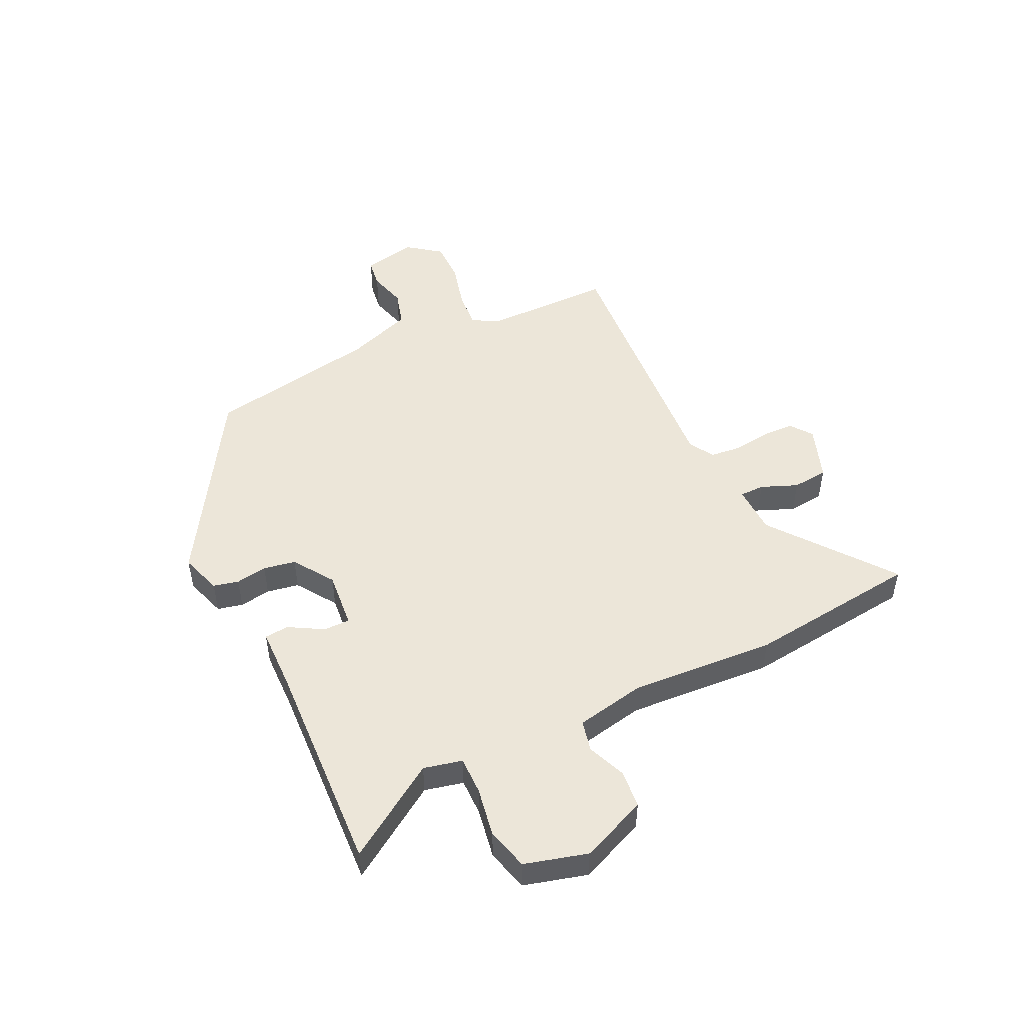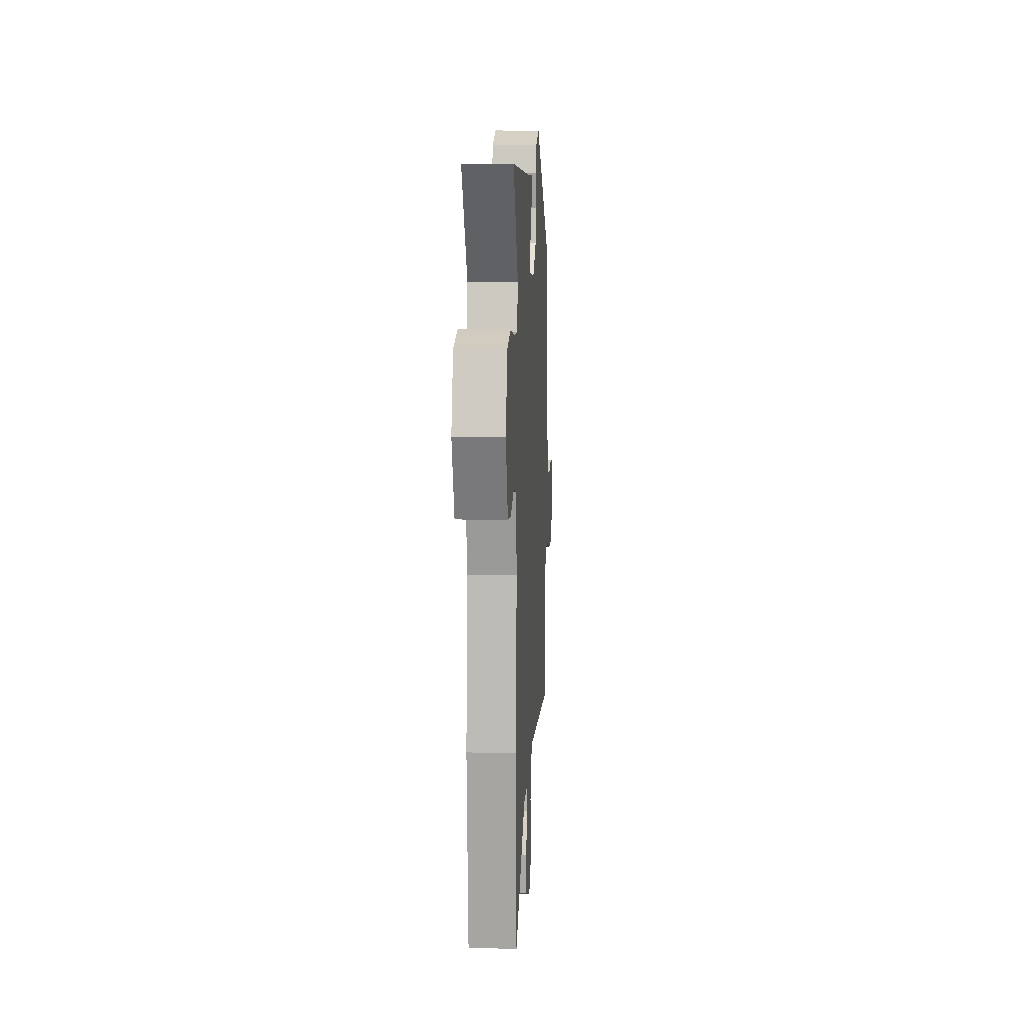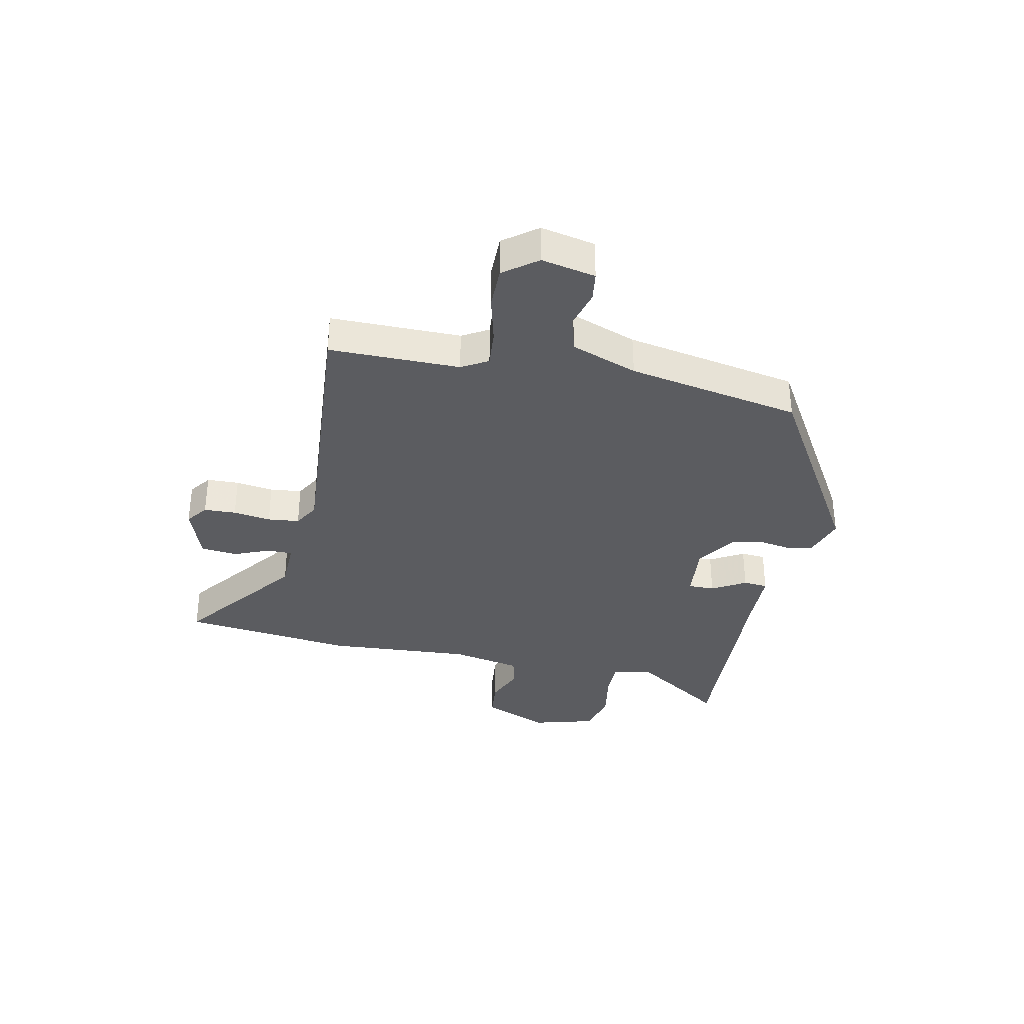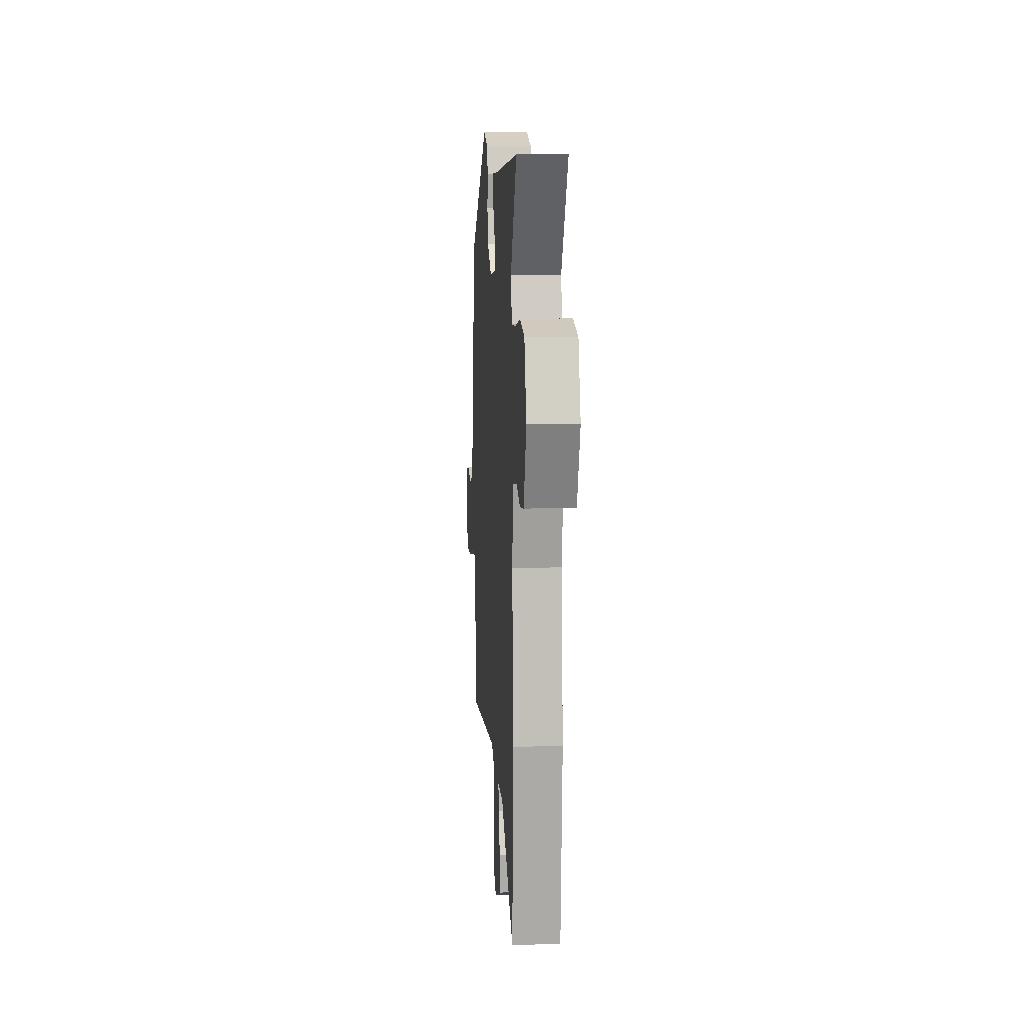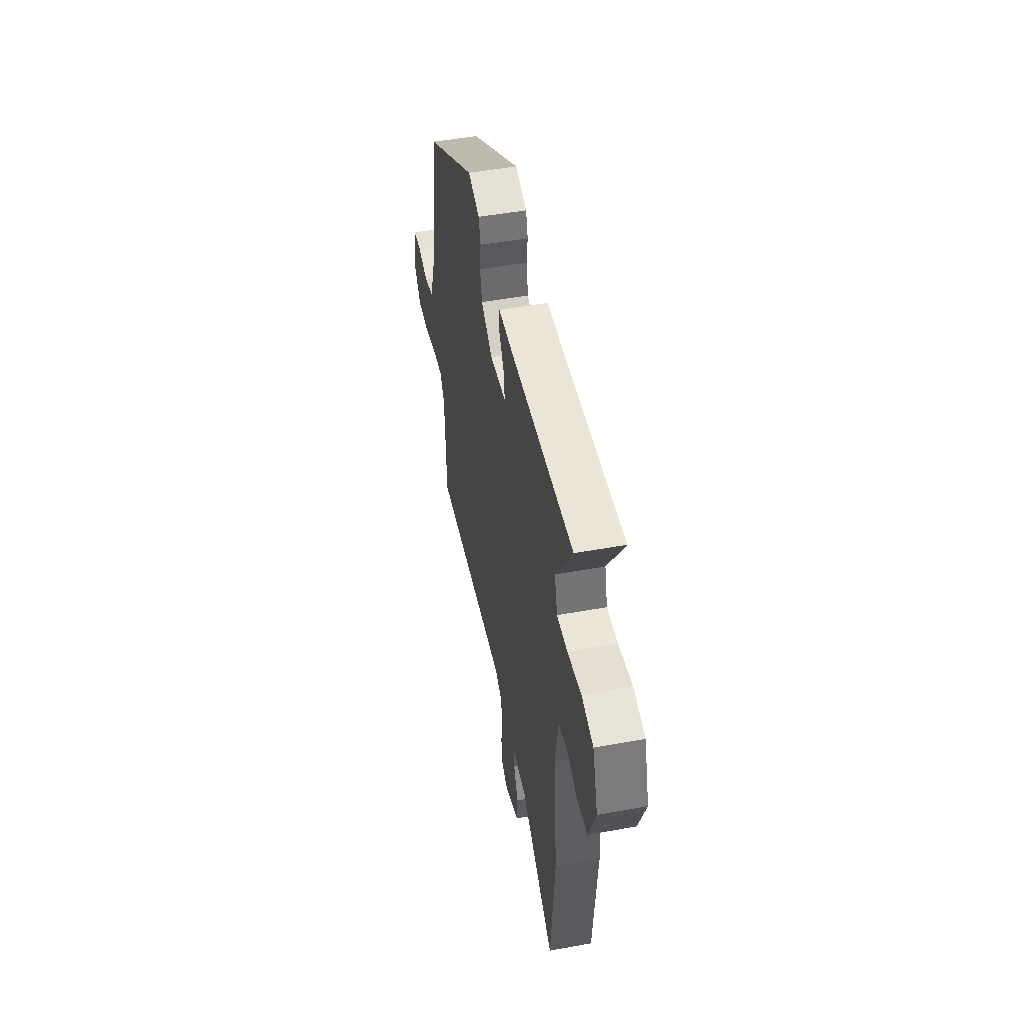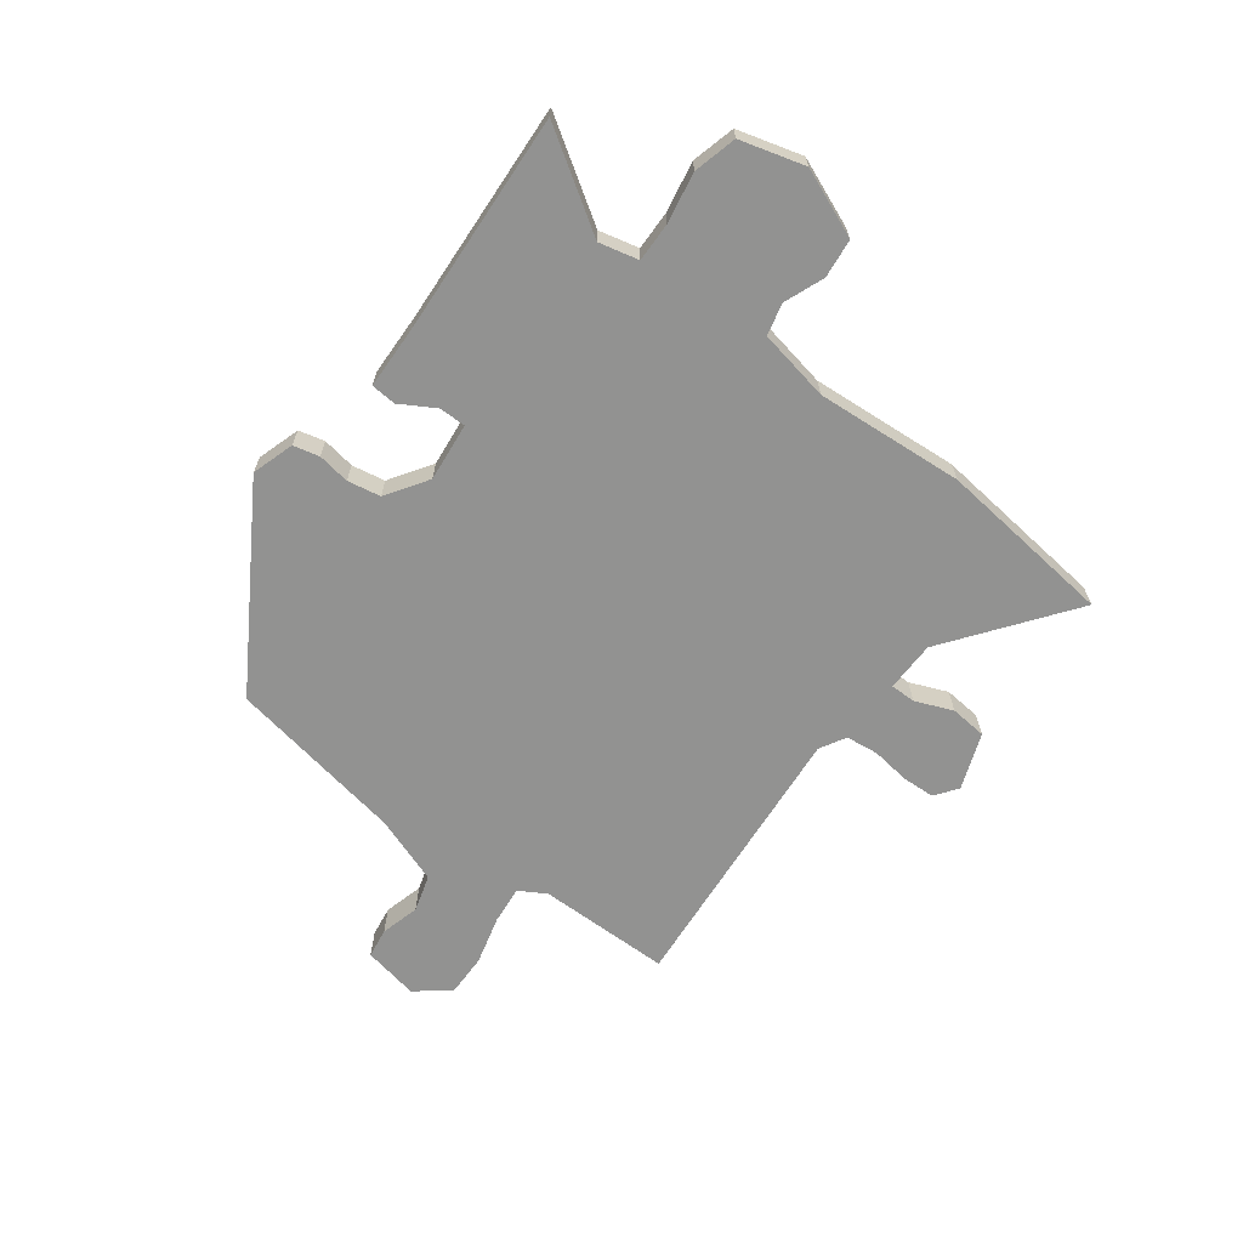
<metadata>
{"format":"obj","ext":"obj","renderer":"f3d","projection":"perspective","resolution":1024,"background":"white","views":[{"elev":49.5,"azim":62.4,"up":"+Y"},{"elev":11.1,"azim":93.3,"up":"+Z"},{"elev":-34.8,"azim":-103.8,"up":"+Y"},{"elev":9.9,"azim":85.9,"up":"+Z"},{"elev":49.6,"azim":78.6,"up":"+Z"},{"elev":-66.3,"azim":51.6,"up":"+Y"}]}
</metadata>
<code>
v 0.564 0.07 0.488
v 0.462 0.07 0.321
v 0.48 0.07 0.254
v 0.546 0.07 0.257
v 0.632 0.07 0.275
v 0.706 0.07 0.258
v 0.74 0.07 0.149
v 0.696 0.07 0.032
v 0.63 0.07 0.023
v 0.561 0.07 0.048
v 0.507 0.07 0.034
v 0.487 0.07 -0.089
v 0.513 0.07 -0.342
v 0.488 0.07 -0.646
v 0.273 0.07 -0.493
v 0.187 0.07 -0.494
v 0.188 0.07 -0.537
v 0.216 0.07 -0.6
v 0.212 0.07 -0.663
v 0.117 0.07 -0.701
v 0.078 0.07 -0.674
v 0.074 0.07 -0.618
v 0.081 0.07 -0.552
v 0.073 0.07 -0.497
v 0.028 0.07 -0.473
v -0.447 0.07 -0.525
v -0.455 0.07 -0.297
v -0.483 0.07 -0.252
v -0.548 0.07 -0.26
v -0.63 0.07 -0.284
v -0.704 0.07 -0.287
v -0.75 0.07 -0.23
v -0.734 0.07 -0.135
v -0.683 0.07 -0.126
v -0.616 0.07 -0.142
v -0.554 0.07 -0.122
v -0.516 0.07 -0.005
v -0.471 0.07 0.3
v -0.148 0.07 0.511
v -0.075 0.07 0.49
v -0.063 0.07 0.446
v -0.07 0.07 0.391
v -0.058 0.07 0.335
v 0.014 0.07 0.29
v 0.114 0.07 0.303
v 0.112 0.07 0.349
v 0.076 0.07 0.407
v 0.078 0.07 0.45
v 0.186 0.07 0.456
v 0.564 0 0.488
v 0.462 0 0.321
v 0.48 0 0.254
v 0.546 0 0.257
v 0.632 0 0.275
v 0.706 0 0.258
v 0.74 0 0.149
v 0.696 0 0.032
v 0.63 0 0.023
v 0.561 0 0.048
v 0.507 0 0.034
v 0.487 0 -0.089
v 0.513 0 -0.342
v 0.488 0 -0.646
v 0.273 0 -0.493
v 0.187 0 -0.494
v 0.188 0 -0.537
v 0.216 0 -0.6
v 0.212 0 -0.663
v 0.117 0 -0.701
v 0.078 0 -0.674
v 0.074 0 -0.618
v 0.081 0 -0.552
v 0.073 0 -0.497
v 0.028 0 -0.473
v -0.447 0 -0.525
v -0.455 0 -0.297
v -0.483 0 -0.252
v -0.548 0 -0.26
v -0.63 0 -0.284
v -0.704 0 -0.287
v -0.75 0 -0.23
v -0.734 0 -0.135
v -0.683 0 -0.126
v -0.616 0 -0.142
v -0.554 0 -0.122
v -0.516 0 -0.005
v -0.471 0 0.3
v -0.148 0 0.511
v -0.075 0 0.49
v -0.063 0 0.446
v -0.07 0 0.391
v -0.058 0 0.335
v 0.014 0 0.29
v 0.114 0 0.303
v 0.112 0 0.349
v 0.076 0 0.407
v 0.078 0 0.45
v 0.186 0 0.456
f 46 47 48 49
f 49 1 2
f 46 49 2
f 45 46 2
f 44 45 2 3
f 40 41 42
f 39 40 42
f 38 39 42
f 37 38 42
f 36 37 42 43
f 33 34 35
f 32 33 35
f 31 32 35
f 30 31 35
f 29 30 35
f 28 29 35 36
f 36 43 44
f 28 36 44
f 27 28 44
f 21 22 23
f 20 21 23
f 19 20 23
f 18 19 23
f 17 18 23
f 16 17 23 24
f 12 13 14 15
f 11 12 15 16
f 8 9 10
f 7 8 10
f 6 7 10
f 5 6 10
f 4 5 10
f 3 4 10 11
f 44 3 11
f 27 44 11
f 26 27 11
f 25 26 11
f 11 16 24 25
f 98 97 96 95
f 51 50 98
f 51 98 95
f 51 95 94
f 52 51 94 93
f 91 90 89
f 91 89 88
f 91 88 87
f 91 87 86
f 92 91 86 85
f 84 83 82
f 84 82 81
f 84 81 80
f 84 80 79
f 84 79 78
f 85 84 78 77
f 93 92 85
f 93 85 77
f 93 77 76
f 72 71 70
f 72 70 69
f 72 69 68
f 72 68 67
f 72 67 66
f 73 72 66 65
f 64 63 62 61
f 65 64 61 60
f 59 58 57
f 59 57 56
f 59 56 55
f 59 55 54
f 59 54 53
f 60 59 53 52
f 60 52 93
f 60 93 76
f 60 76 75
f 60 75 74
f 74 73 65 60
f 1 50 51 2
f 2 51 52 3
f 3 52 53 4
f 4 53 54 5
f 5 54 55 6
f 6 55 56 7
f 7 56 57 8
f 8 57 58 9
f 9 58 59 10
f 10 59 60 11
f 11 60 61 12
f 12 61 62 13
f 13 62 63 14
f 14 63 64 15
f 15 64 65 16
f 16 65 66 17
f 17 66 67 18
f 18 67 68 19
f 19 68 69 20
f 20 69 70 21
f 21 70 71 22
f 22 71 72 23
f 23 72 73 24
f 24 73 74 25
f 25 74 75 26
f 26 75 76 27
f 27 76 77 28
f 28 77 78 29
f 29 78 79 30
f 30 79 80 31
f 31 80 81 32
f 32 81 82 33
f 33 82 83 34
f 34 83 84 35
f 35 84 85 36
f 36 85 86 37
f 37 86 87 38
f 38 87 88 39
f 39 88 89 40
f 40 89 90 41
f 41 90 91 42
f 42 91 92 43
f 43 92 93 44
f 44 93 94 45
f 45 94 95 46
f 46 95 96 47
f 47 96 97 48
f 48 97 98 49
f 49 98 50 1

</code>
